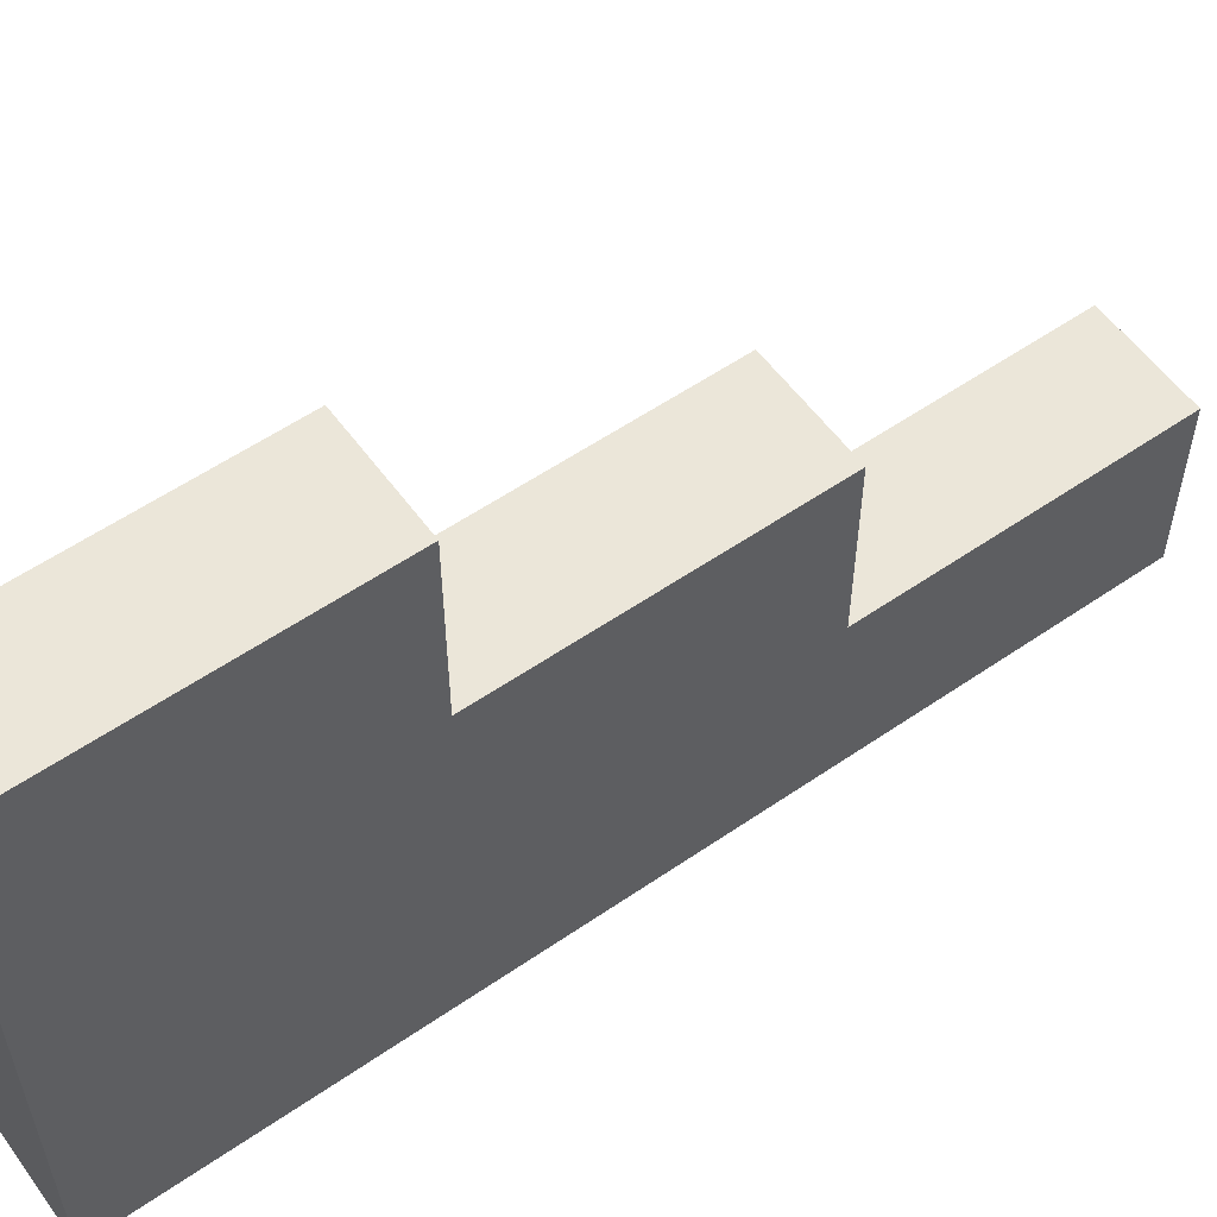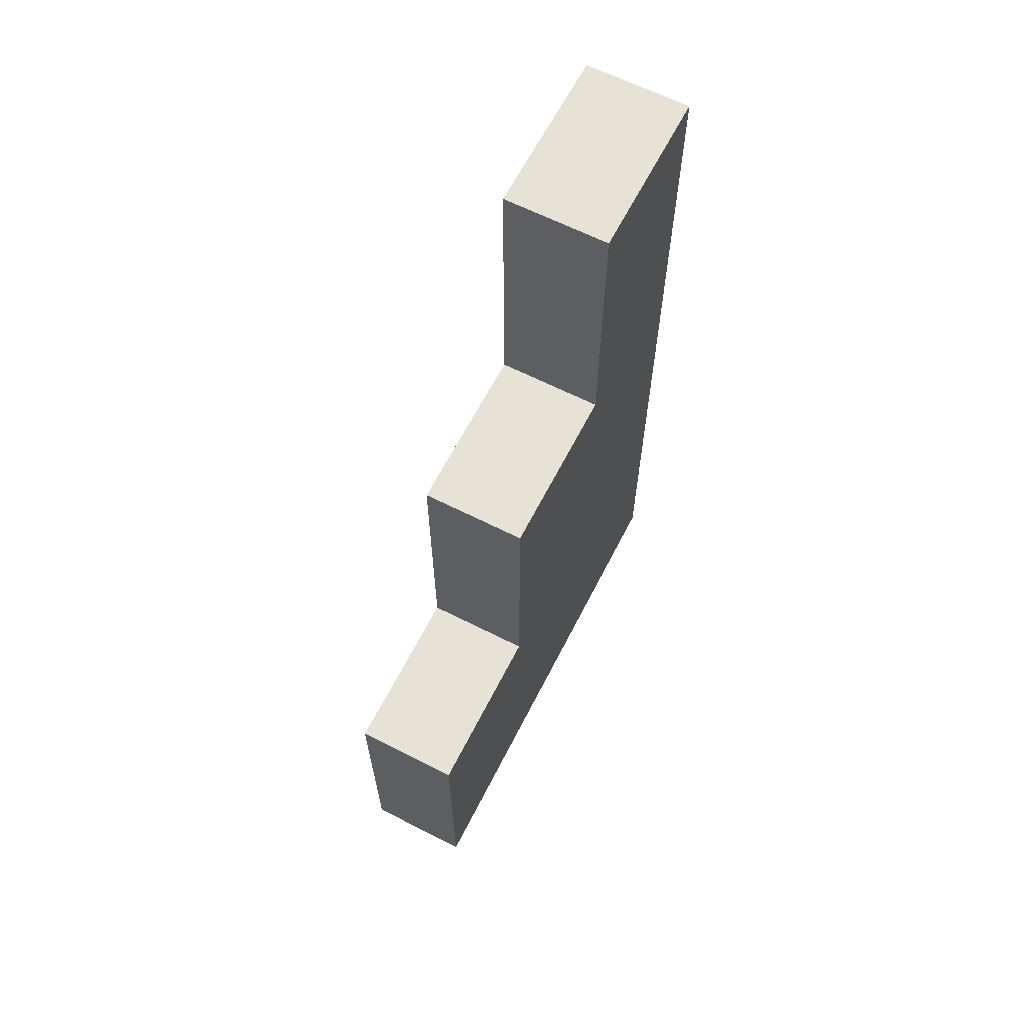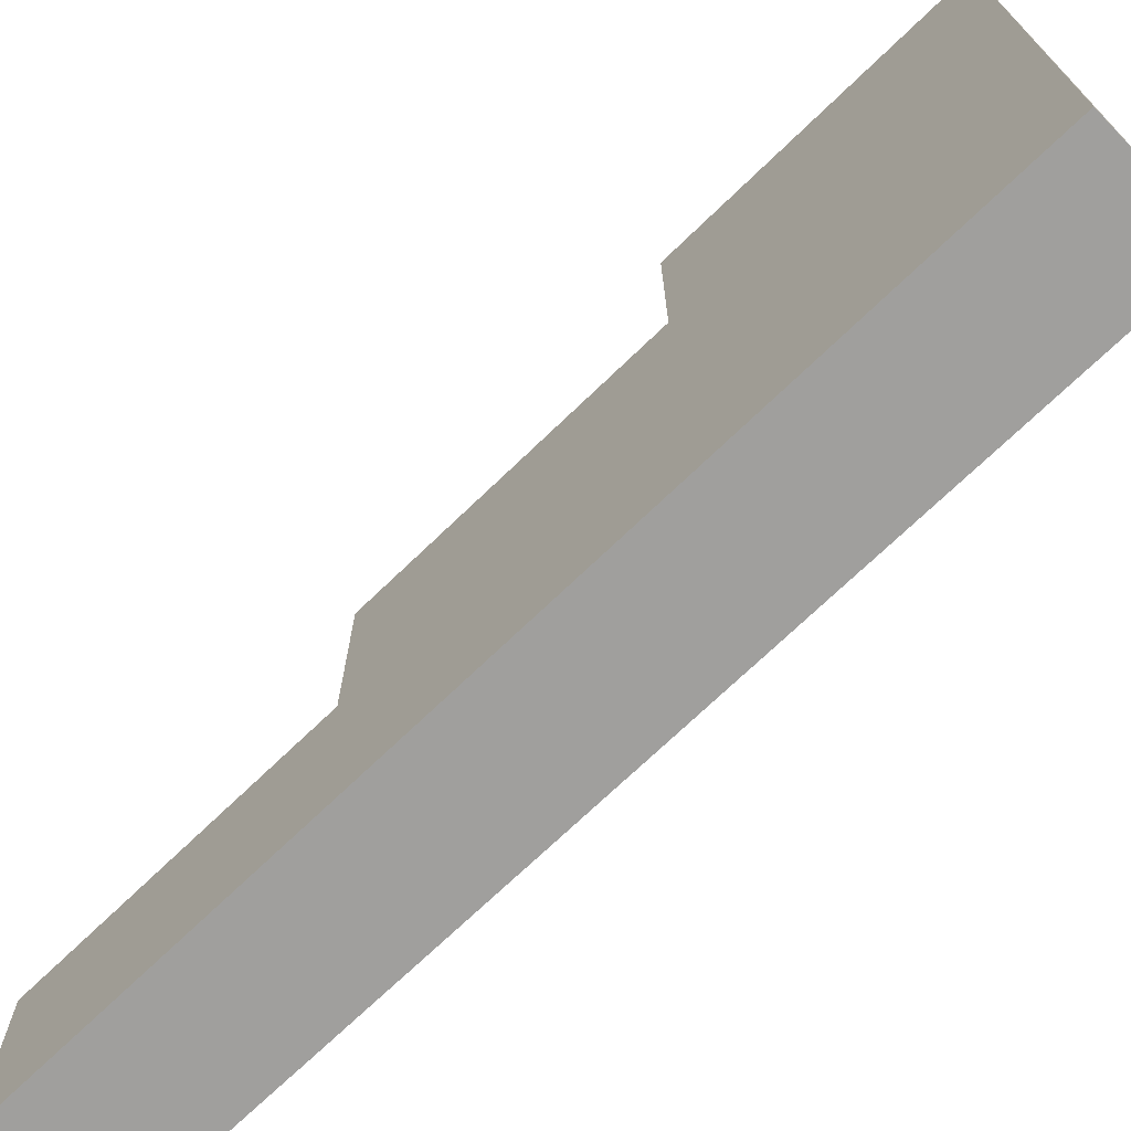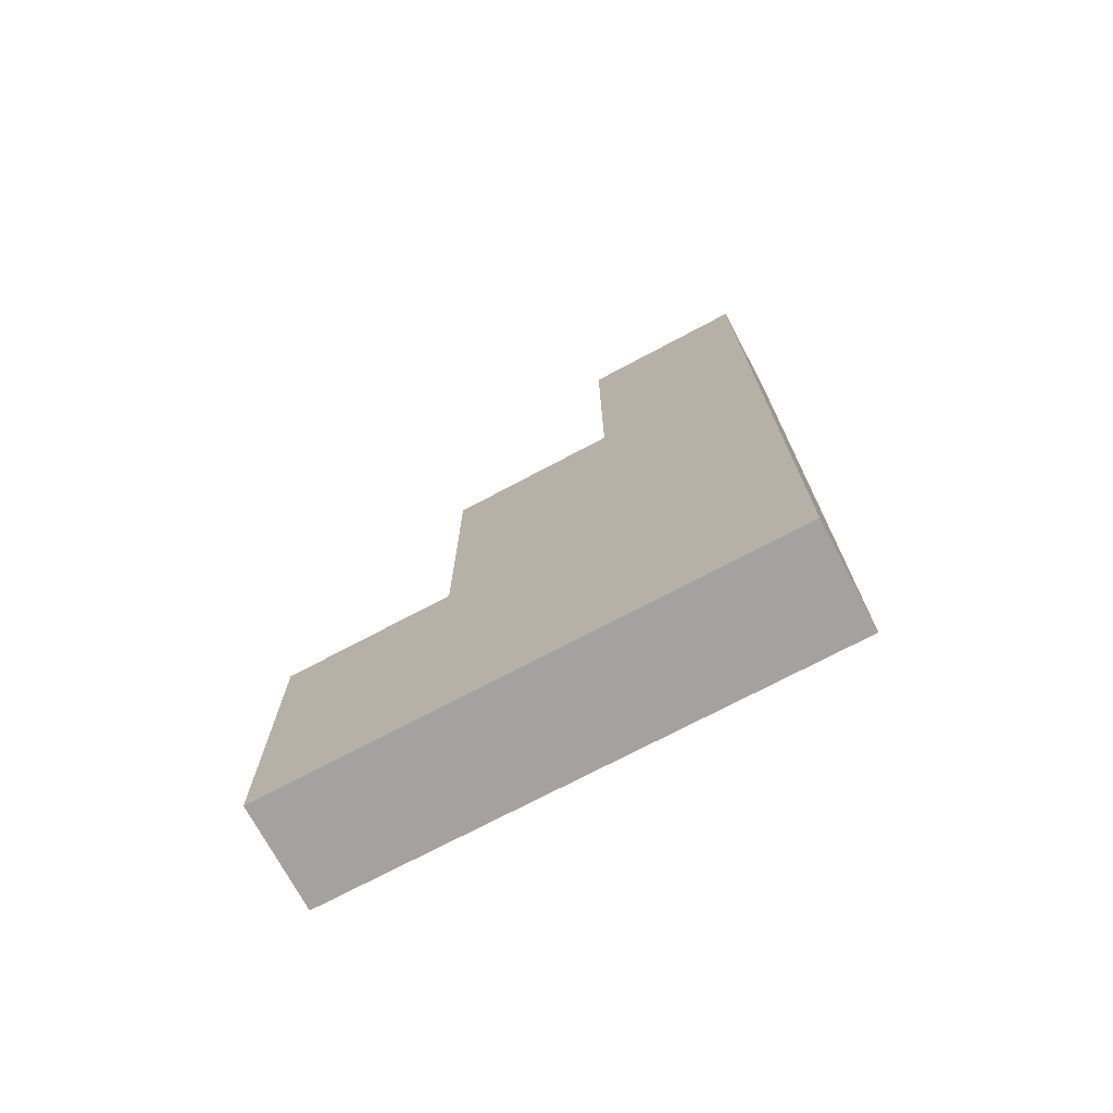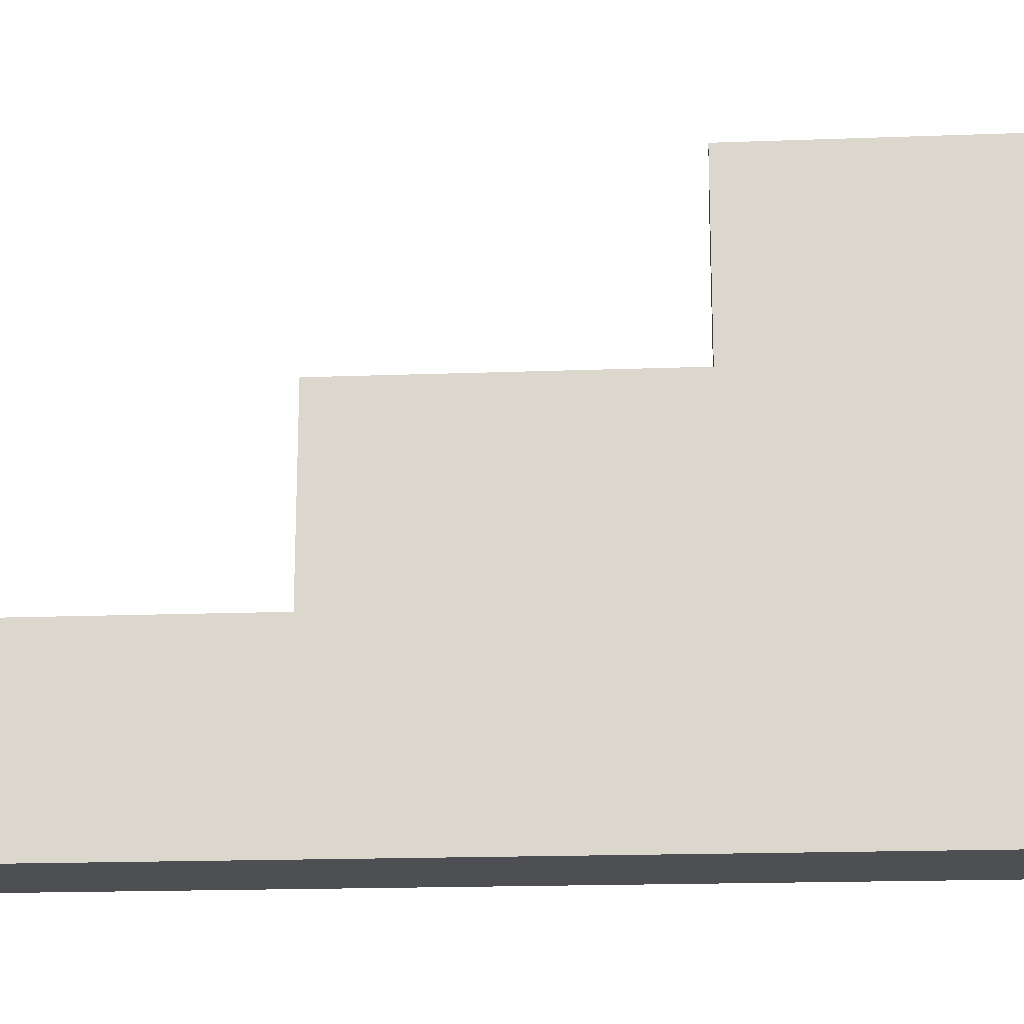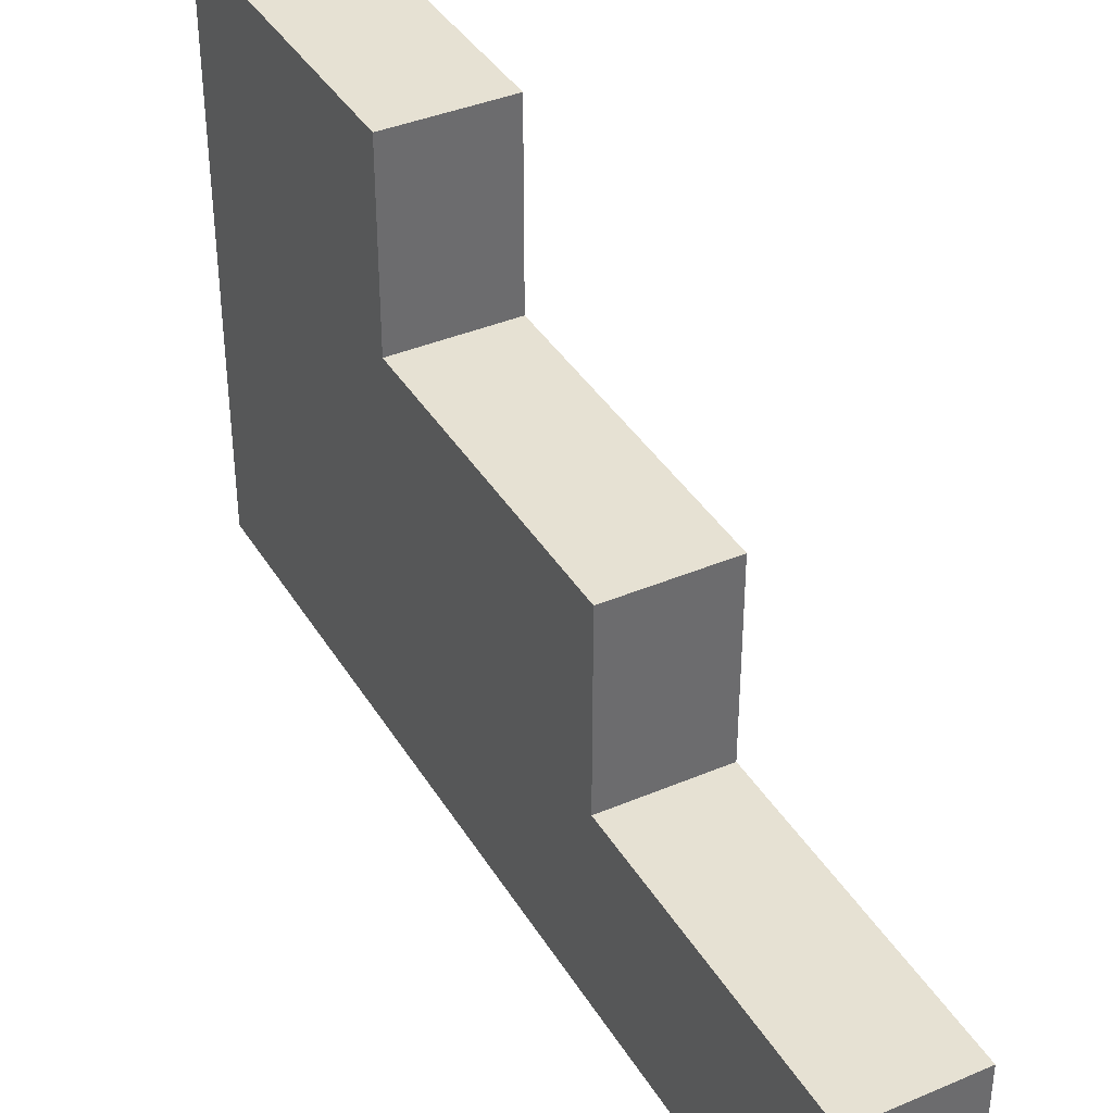
<metadata>
{"format":"obj","ext":"obj","renderer":"f3d","projection":"perspective","resolution":1024,"background":"white","views":[{"elev":56.7,"azim":54.3,"up":"+Z"},{"elev":64.0,"azim":27.1,"up":"+Y"},{"elev":-71.3,"azim":-46.0,"up":"+Z"},{"elev":-72.7,"azim":118.0,"up":"+Y"},{"elev":-18.2,"azim":-85.9,"up":"+Z"},{"elev":38.7,"azim":151.9,"up":"+Z"}]}
</metadata>
<code>
o Cube.004_Cube.021
v 0.6176 -0.5529 1.667
v 0.6176 -3.97 1.667
v 0.6176 -0.5529 3.667
v 0.6176 -3.97 3.667
v -0.6176 -0.5529 1.667
v -0.6176 -3.97 1.667
v -0.6176 -0.5529 3.667
v -0.6176 -3.97 3.667
v 0.6176 6.237 -2.333
v 0.6176 2.82 -2.333
v 0.6176 6.237 -0.3333
v 0.6176 2.82 -0.3333
v -0.6176 6.237 -2.333
v -0.6176 2.82 -2.333
v -0.6176 6.237 -0.3333
v -0.6176 2.82 -0.3333
v 0.6176 -0.5529 -2.333
v 0.6176 -3.97 -2.333
v 0.6176 -0.5529 -0.3333
v 0.6176 -3.97 -0.3333
v -0.6176 -0.5529 -2.333
v -0.6176 -3.97 -2.333
v -0.6176 -0.5529 -0.3333
v -0.6176 -3.97 -0.3333
v 0.6176 -0.5529 -0.3333
v 0.6176 -3.97 -0.3333
v 0.6176 -0.5529 1.667
v 0.6176 -3.97 1.667
v -0.6176 -0.5529 -0.3333
v -0.6176 -3.97 -0.3333
v -0.6176 -0.5529 1.667
v -0.6176 -3.97 1.667
v 0.6176 2.836 -2.333
v 0.6176 -0.5807 -2.333
v 0.6176 2.836 -0.3333
v 0.6176 -0.5807 -0.3333
v -0.6176 2.836 -2.333
v -0.6176 -0.5807 -2.333
v -0.6176 2.836 -0.3333
v -0.6176 -0.5807 -0.3333
v 0.6176 2.836 -0.3333
v 0.6176 -0.5807 -0.3333
v 0.6176 2.836 1.667
v 0.6176 -0.5807 1.667
v -0.6176 2.836 -0.3333
v -0.6176 -0.5807 -0.3333
v -0.6176 2.836 1.667
v -0.6176 -0.5807 1.667
f 5 3 1
f 3 8 4
f 7 6 8
f 2 8 6
f 1 4 2
f 5 2 6
f 13 11 9
f 11 16 12
f 15 14 16
f 10 16 14
f 9 12 10
f 13 10 14
f 21 19 17
f 19 24 20
f 23 22 24
f 18 24 22
f 17 20 18
f 21 18 22
f 29 27 25
f 27 32 28
f 31 30 32
f 26 32 30
f 25 28 26
f 29 26 30
f 37 35 33
f 35 40 36
f 39 38 40
f 34 40 38
f 33 36 34
f 37 34 38
f 45 43 41
f 43 48 44
f 47 46 48
f 42 48 46
f 41 44 42
f 45 42 46
f 5 7 3
f 3 7 8
f 7 5 6
f 2 4 8
f 1 3 4
f 5 1 2
f 13 15 11
f 11 15 16
f 15 13 14
f 10 12 16
f 9 11 12
f 13 9 10
f 21 23 19
f 19 23 24
f 23 21 22
f 18 20 24
f 17 19 20
f 21 17 18
f 29 31 27
f 27 31 32
f 31 29 30
f 26 28 32
f 25 27 28
f 29 25 26
f 37 39 35
f 35 39 40
f 39 37 38
f 34 36 40
f 33 35 36
f 37 33 34
f 45 47 43
f 43 47 48
f 47 45 46
f 42 44 48
f 41 43 44
f 45 41 42

</code>
